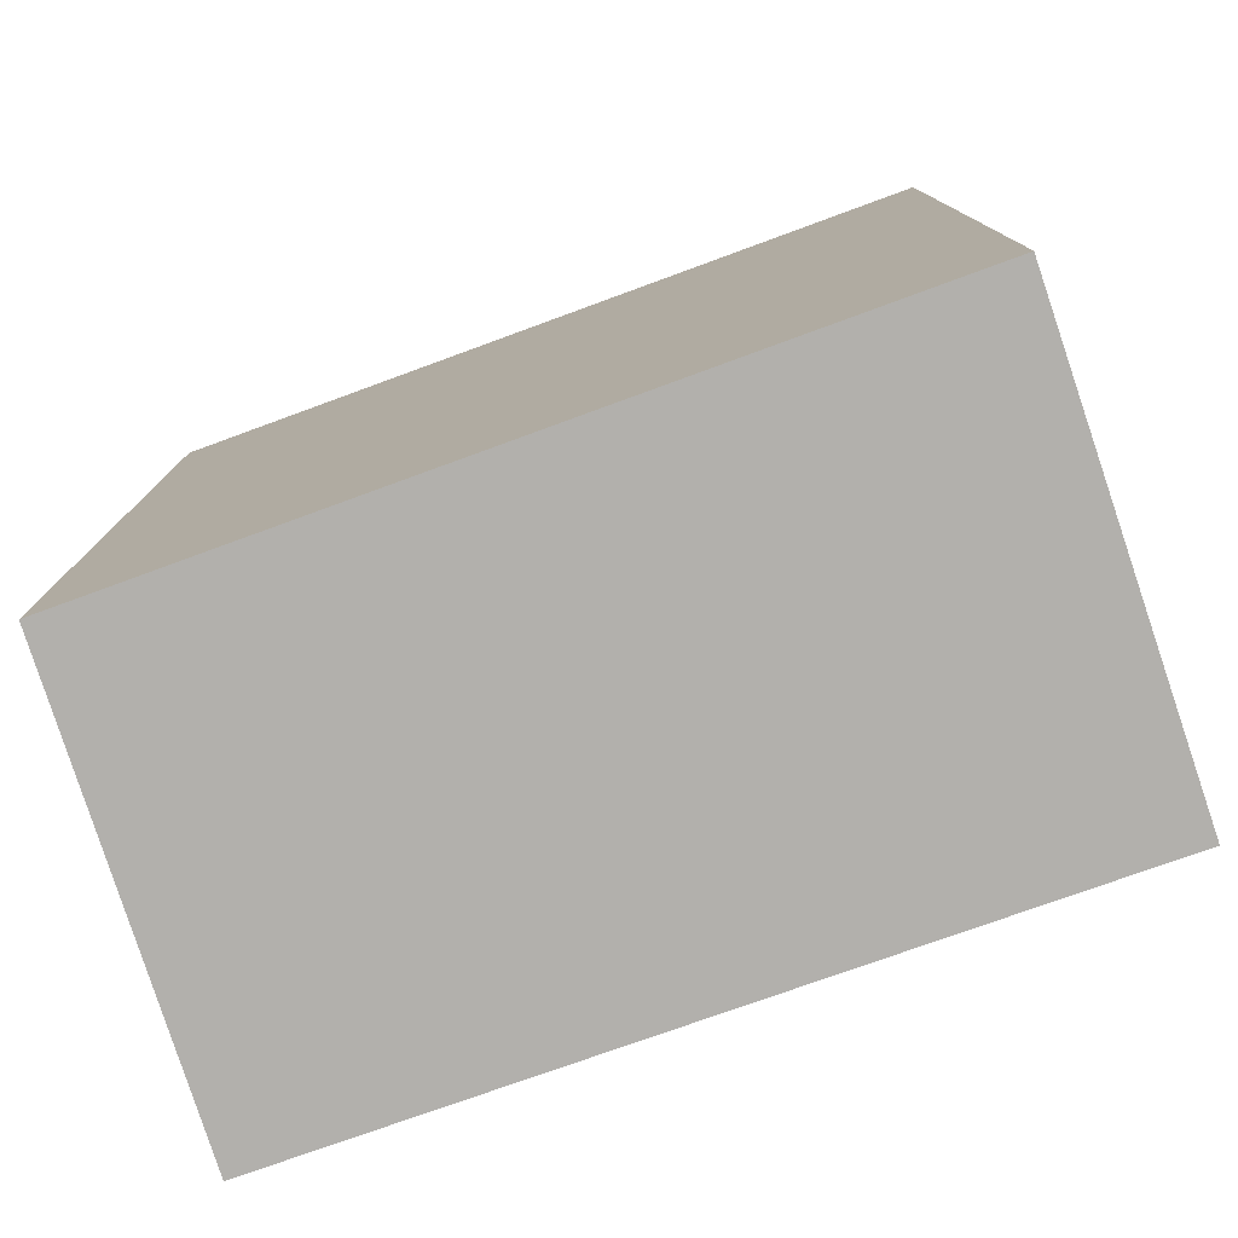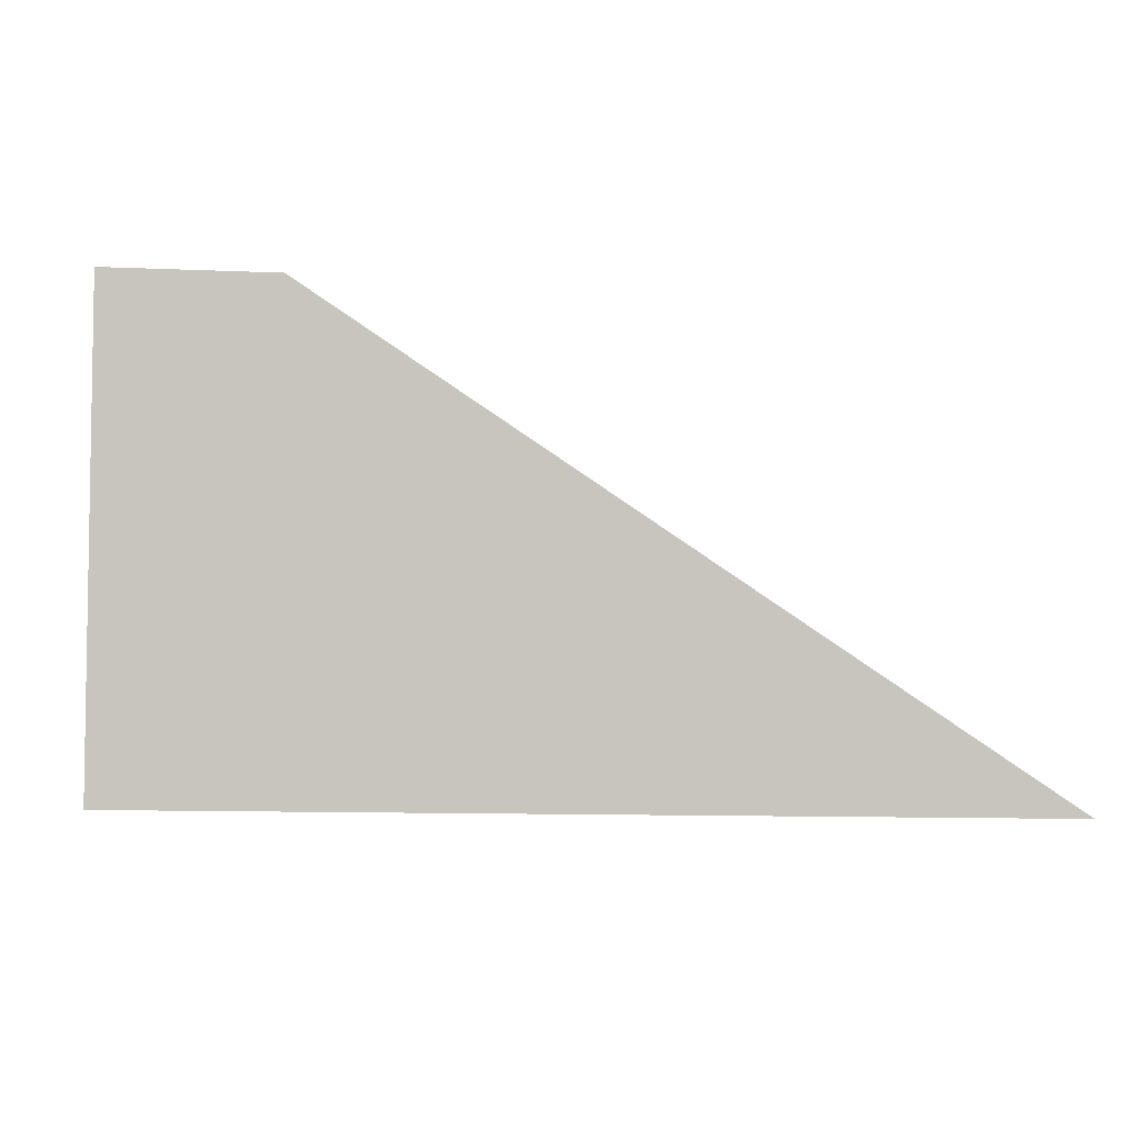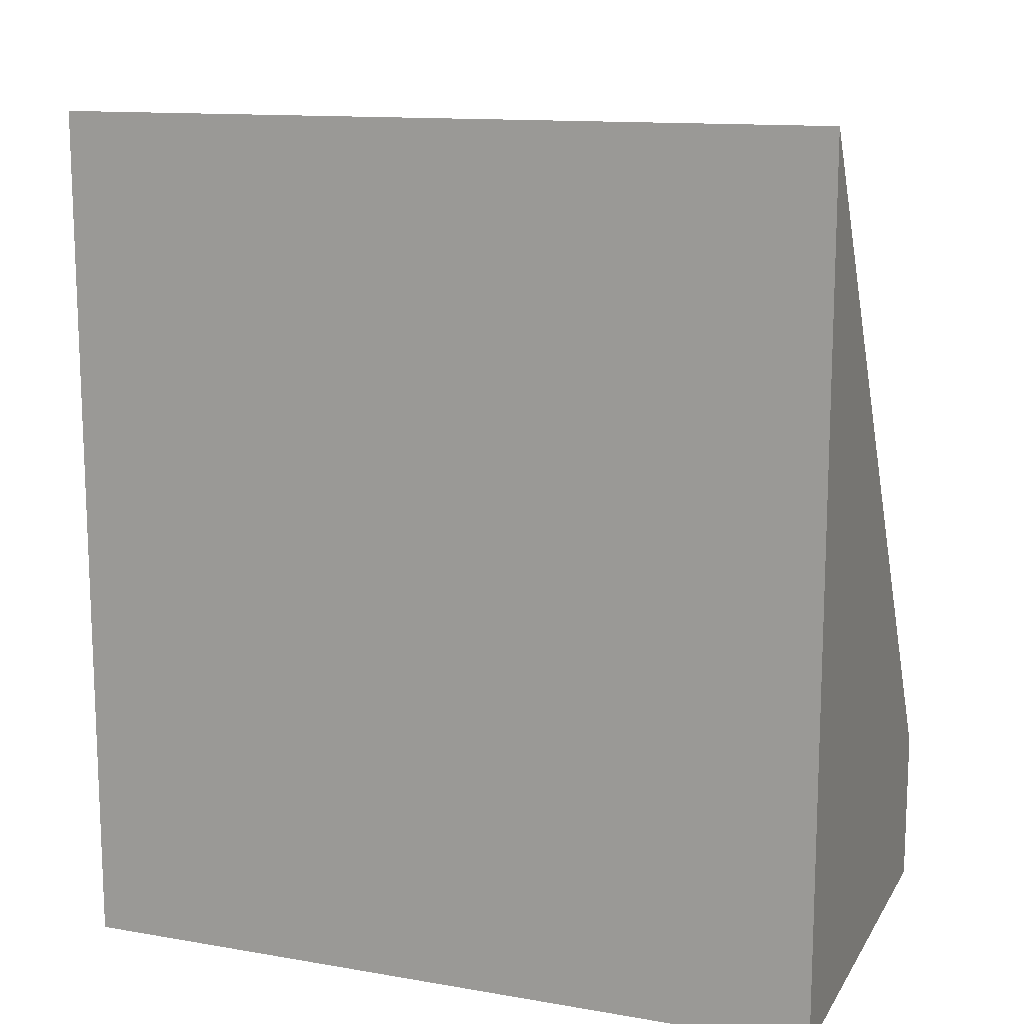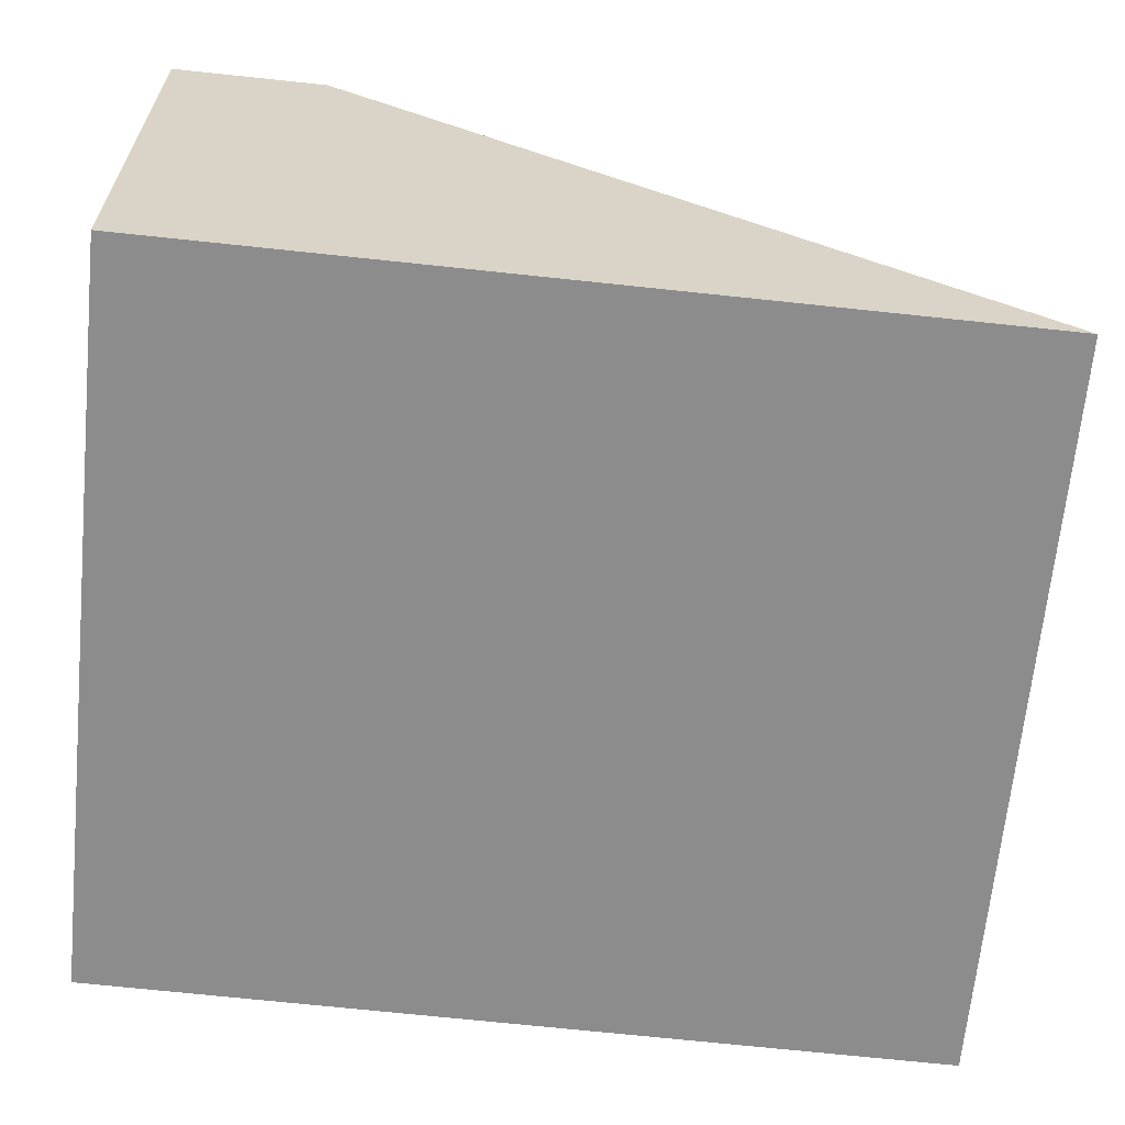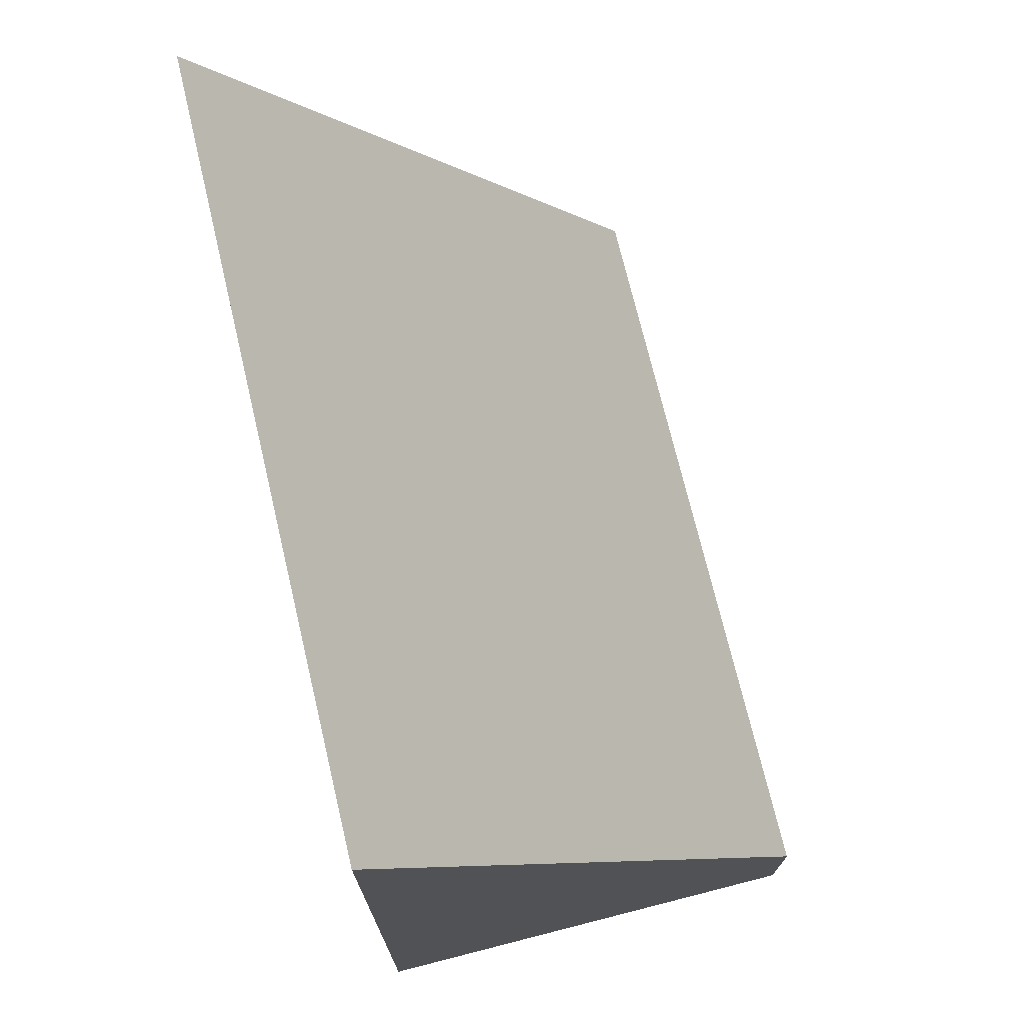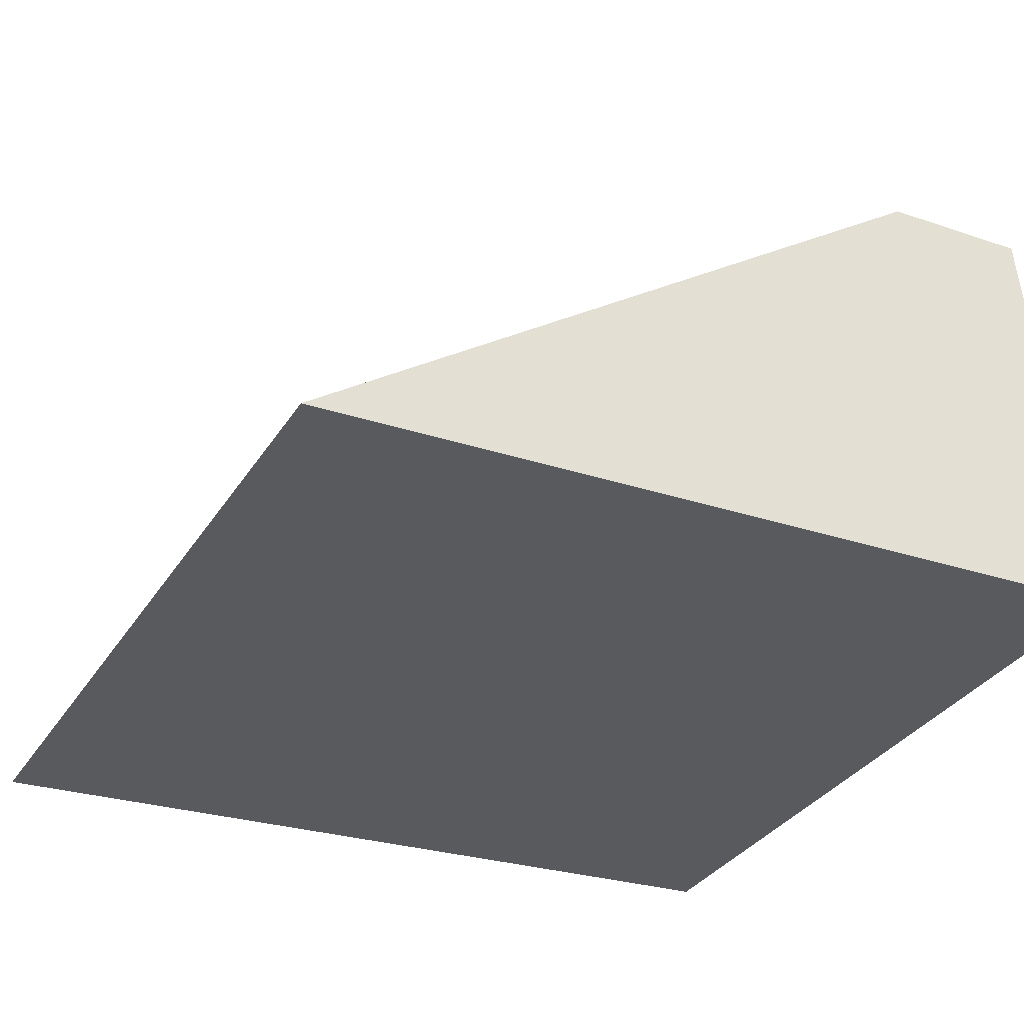
<metadata>
{"format":"obj","ext":"obj","renderer":"f3d","projection":"perspective","resolution":1024,"background":"white","views":[{"elev":-78.8,"azim":-152.2,"up":"+Y"},{"elev":-10.1,"azim":83.6,"up":"+Z"},{"elev":14.4,"azim":-151.0,"up":"+Y"},{"elev":-72.0,"azim":84.0,"up":"+Z"},{"elev":73.9,"azim":-95.4,"up":"+Y"},{"elev":-25.3,"azim":-119.1,"up":"+Z"}]}
</metadata>
<code>
v  8.324 9.398 -1.134
v  4.742 1.709 4.342
v  9.188 1.708 3.693
v  4.742 9.453 -0.646
v  0 9.526 5.833e-16
v  0.775 1.708 4.922
v  8.324 6.944e-17 -1.134
v  9.188 -2.261e-16 3.693
v  0 0 0
v  4.742 3.956e-17 -0.646
v  0.775 -3.014e-16 4.922
v  4.742 -2.659e-16 4.342
g defaultobject
f 1 2 3
f 2 1 4
f 2 4 5
f 2 5 6
f 3 7 1
f 7 3 8
f 7 4 1
f 4 7 5
f 5 7 9
f 9 7 10
f 9 6 5
f 6 9 11
f 2 8 3
f 8 2 12
f 12 2 6
f 12 6 11
f 12 7 8
f 7 12 10
f 10 12 9
f 9 12 11

</code>
